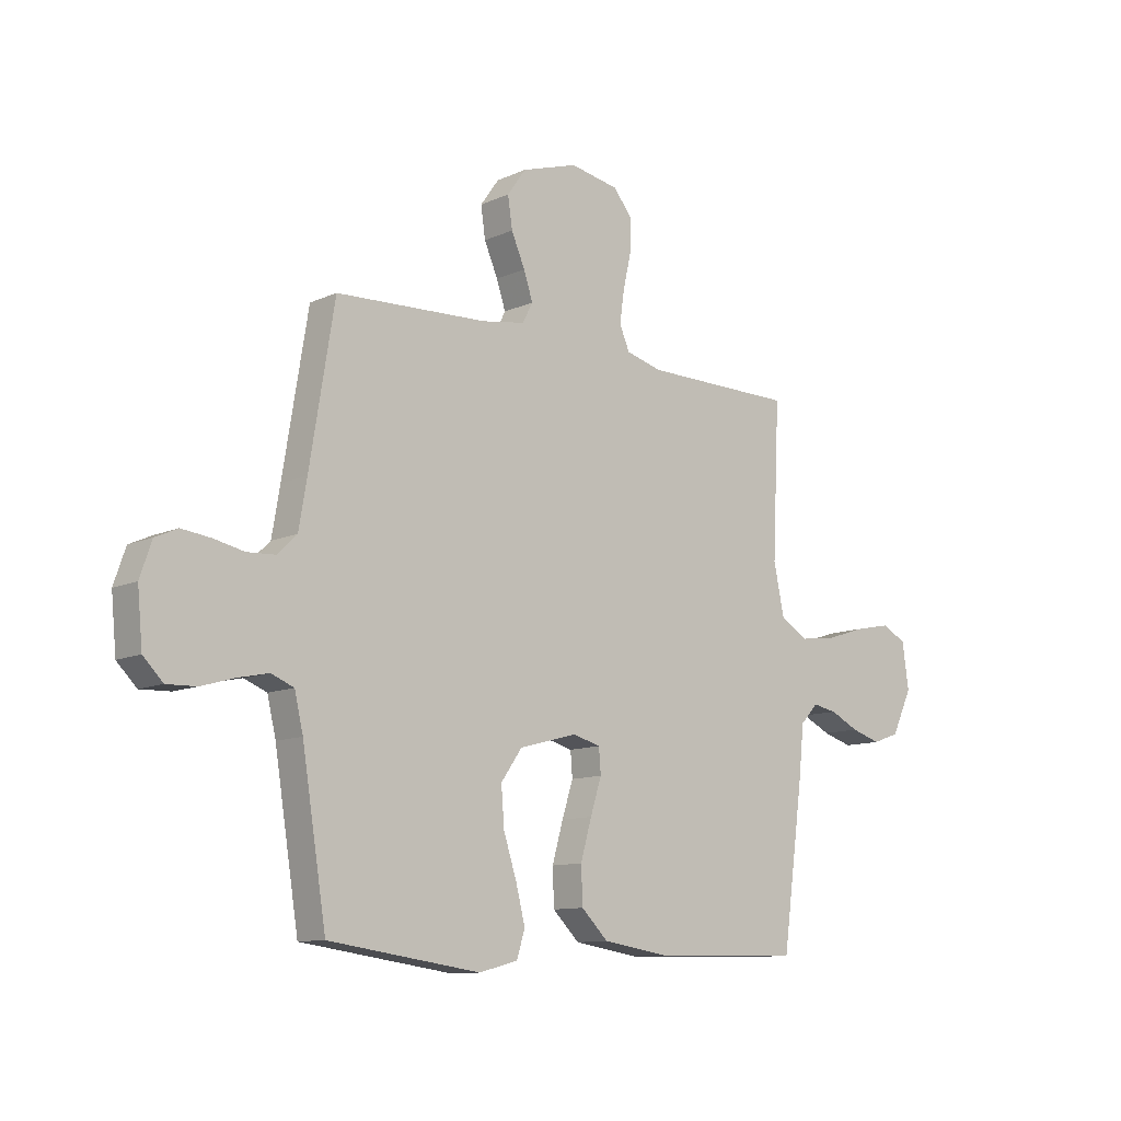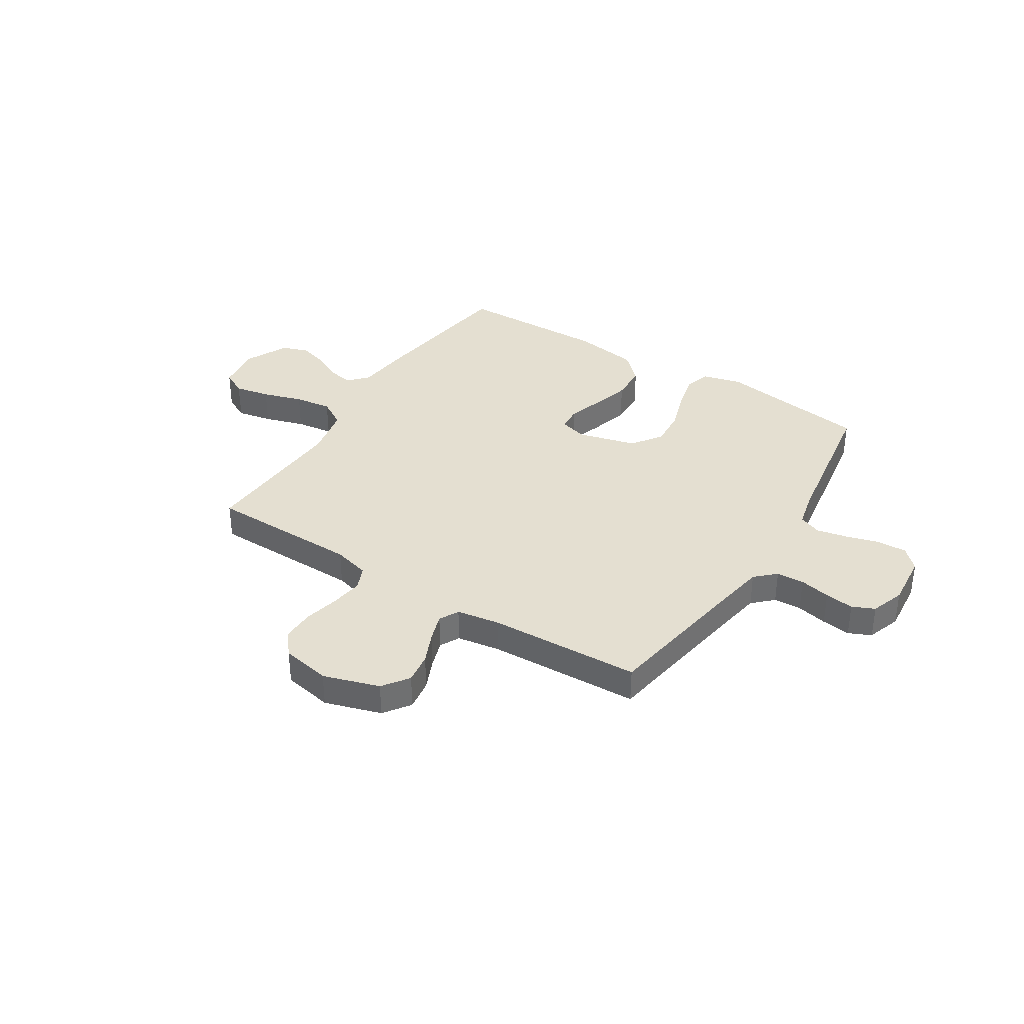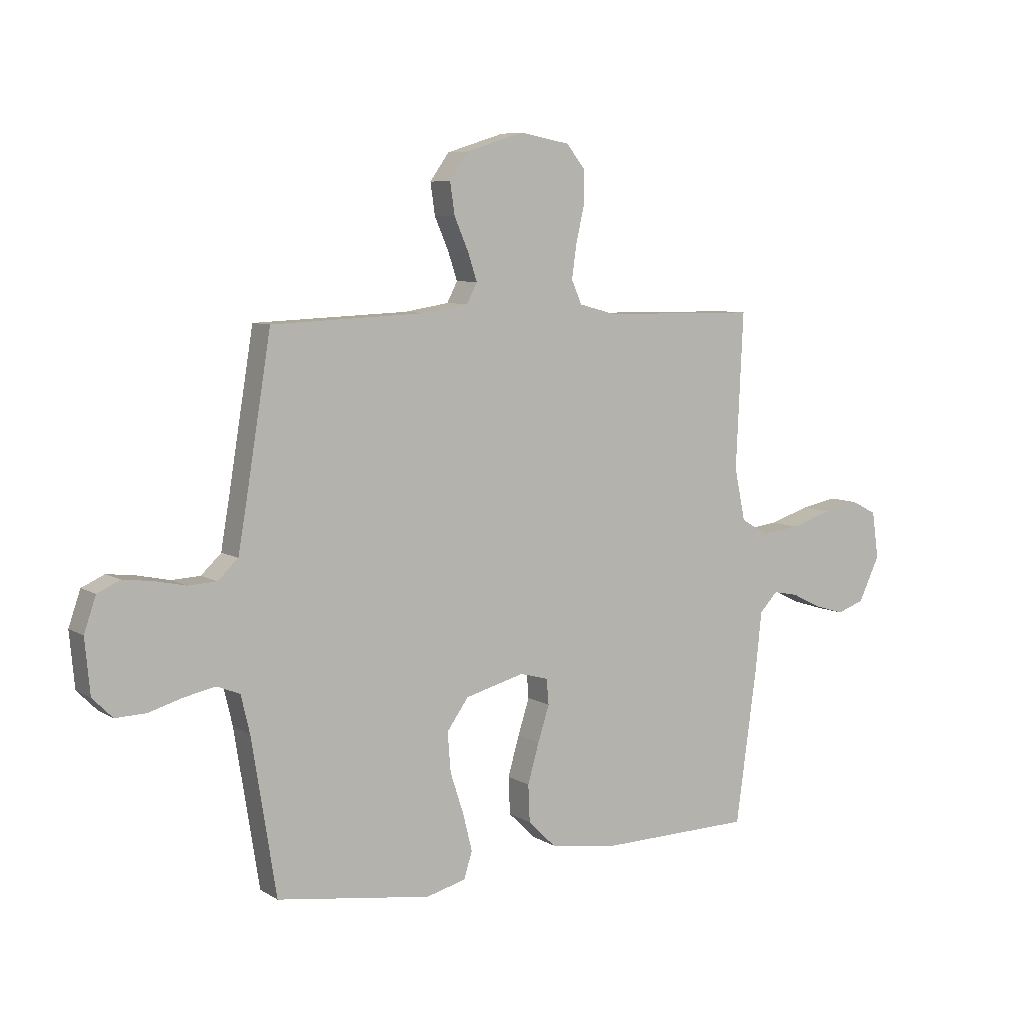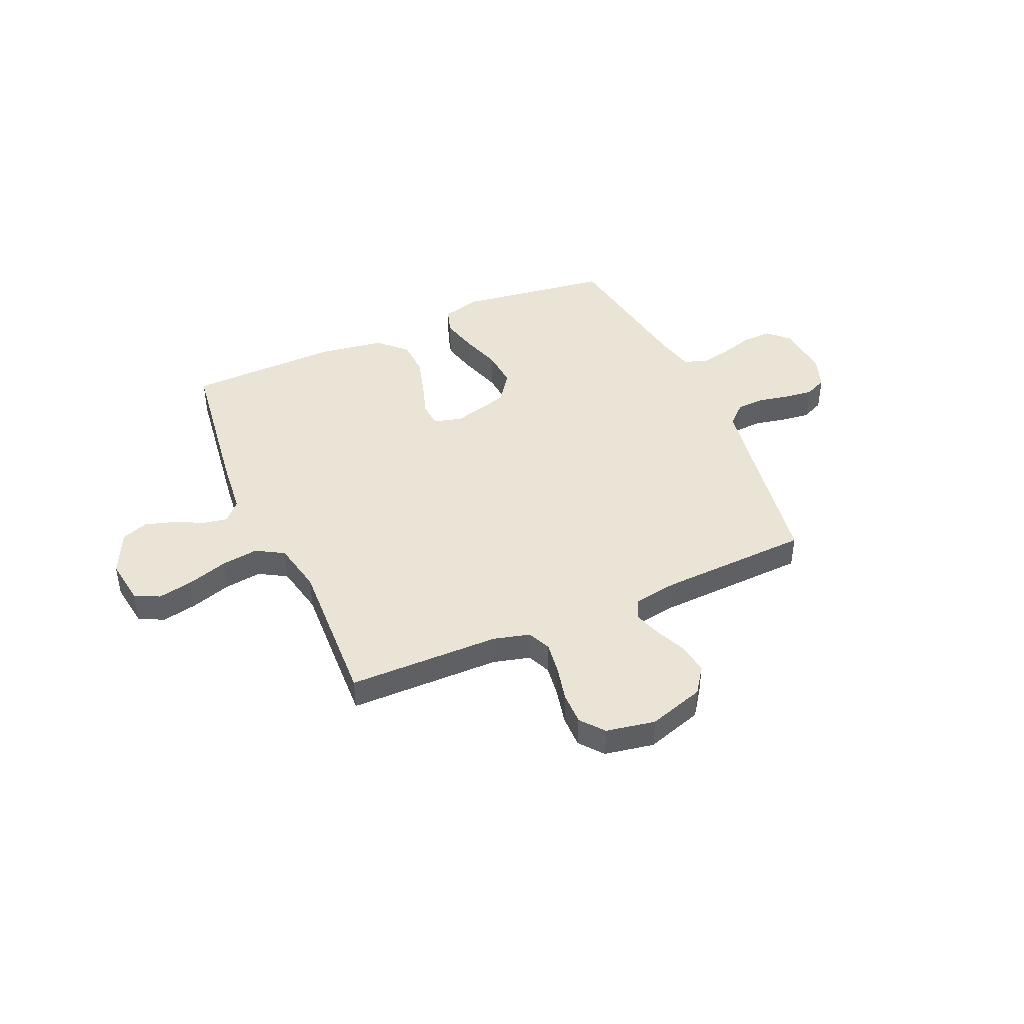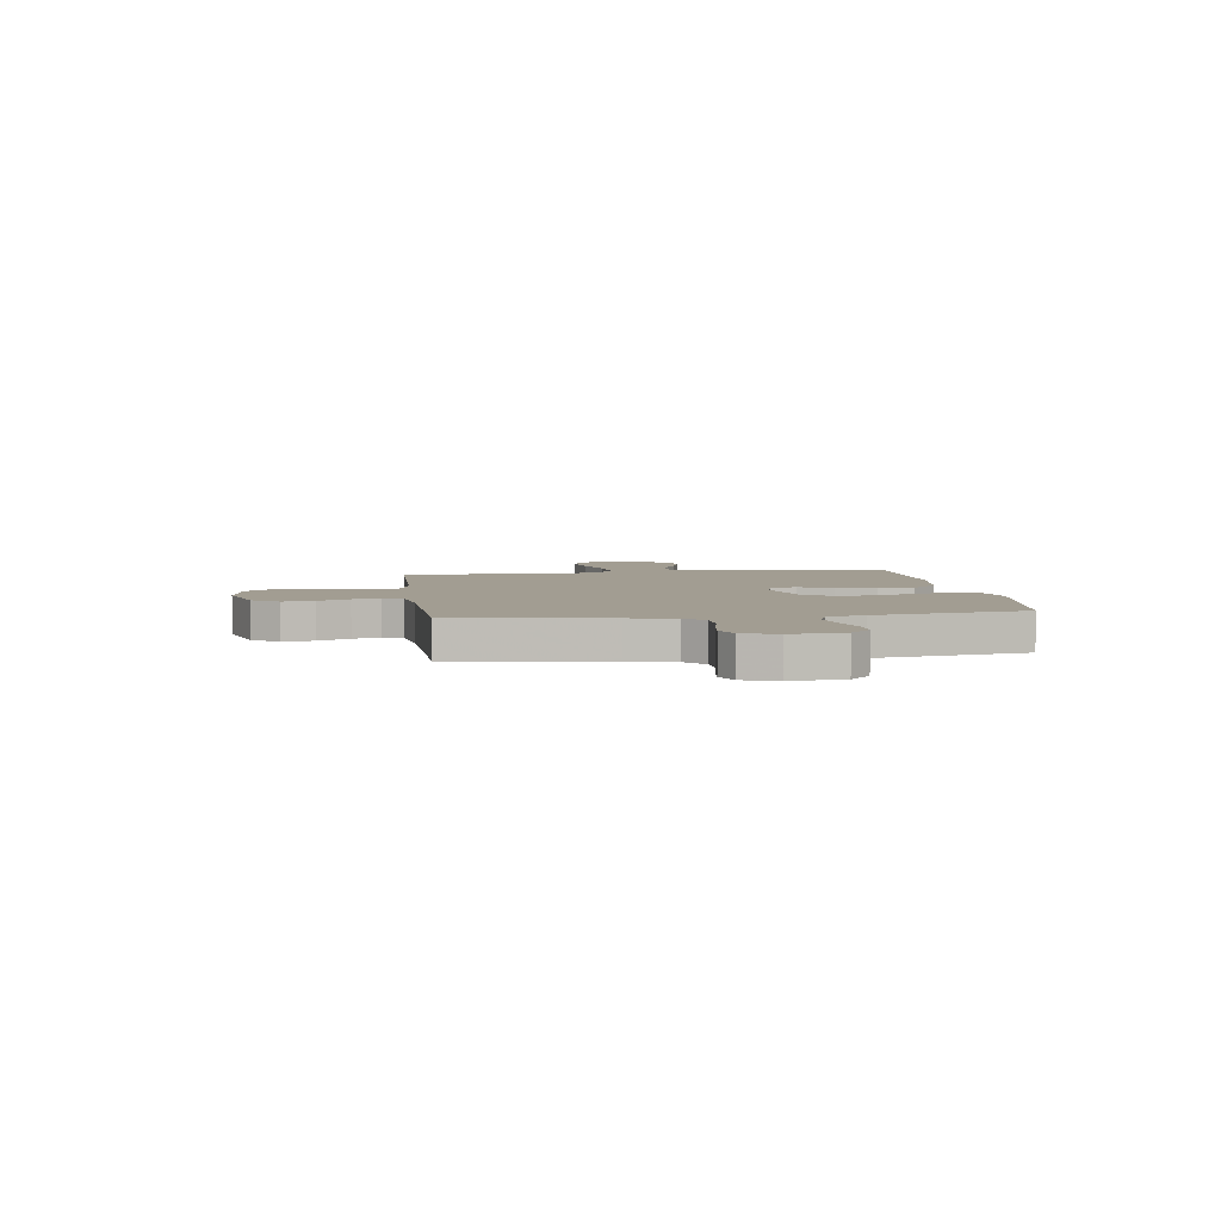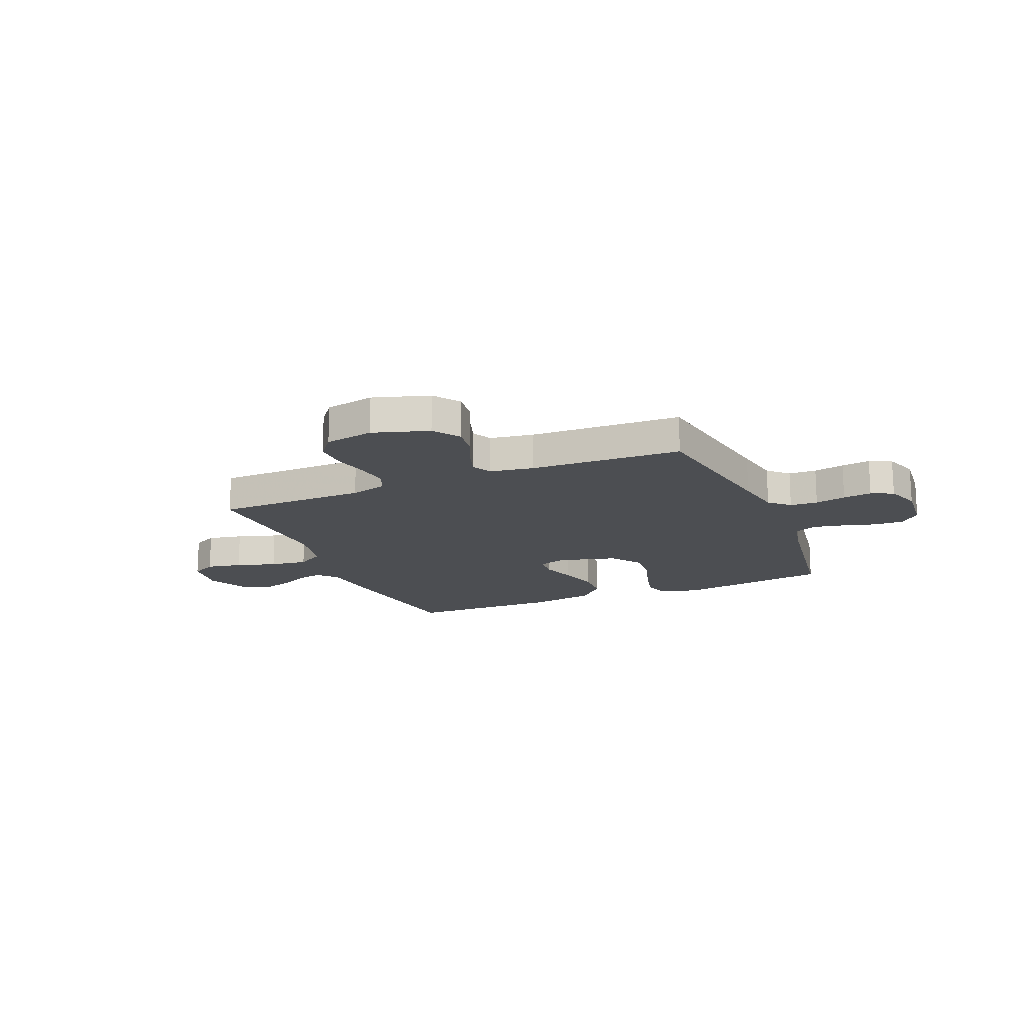
<metadata>
{"format":"obj","ext":"obj","renderer":"f3d","projection":"perspective","resolution":1024,"background":"white","views":[{"elev":-10.9,"azim":138.1,"up":"+Z"},{"elev":36.6,"azim":32.4,"up":"+Y"},{"elev":7.2,"azim":148.4,"up":"+Z"},{"elev":43.6,"azim":-23.8,"up":"+Y"},{"elev":4.9,"azim":82.3,"up":"+Y"},{"elev":-16.7,"azim":22.9,"up":"+Y"}]}
</metadata>
<code>
v 0.5 0.07 0.5
v 0.549 0.07 0.2
v 0.565 0.07 0.107
v 0.604 0.07 0.07
v 0.659 0.07 0.067
v 0.72 0.07 0.08
v 0.777 0.07 0.087
v 0.821 0.07 0.067
v 0.844 0.07 0
v 0.834 0.07 -0.105
v 0.795 0.07 -0.144
v 0.736 0.07 -0.142
v 0.671 0.07 -0.123
v 0.61 0.07 -0.11
v 0.565 0.07 -0.128
v 0.548 0.07 -0.2
v 0.5 0.07 -0.5
v 0.2 0.07 -0.542
v 0.123 0.07 -0.522
v 0.107 0.07 -0.47
v 0.125 0.07 -0.398
v 0.151 0.07 -0.318
v 0.157 0.07 -0.242
v 0.115 0.07 -0.183
v 0 0.07 -0.152
v -0.055 0.07 -0.167
v -0.059 0.07 -0.216
v -0.037 0.07 -0.285
v -0.015 0.07 -0.362
v -0.018 0.07 -0.434
v -0.071 0.07 -0.486
v -0.2 0.07 -0.506
v -0.5 0.07 -0.5
v -0.541 0.07 -0.2
v -0.553 0.07 -0.087
v -0.588 0.07 -0.05
v -0.636 0.07 -0.059
v -0.693 0.07 -0.087
v -0.752 0.07 -0.105
v -0.805 0.07 -0.086
v -0.846 0.07 0
v -0.833 0.07 0.091
v -0.784 0.07 0.116
v -0.714 0.07 0.102
v -0.635 0.07 0.077
v -0.561 0.07 0.067
v -0.507 0.07 0.099
v -0.486 0.07 0.2
v -0.5 0.07 0.5
v -0.2 0.07 0.503
v -0.128 0.07 0.522
v -0.108 0.07 0.568
v -0.117 0.07 0.632
v -0.133 0.07 0.702
v -0.134 0.07 0.766
v -0.097 0.07 0.812
v 0 0.07 0.83
v 0.111 0.07 0.795
v 0.148 0.07 0.743
v 0.139 0.07 0.682
v 0.112 0.07 0.62
v 0.094 0.07 0.566
v 0.114 0.07 0.527
v 0.2 0.07 0.513
v 0.5 0 0.5
v 0.549 0 0.2
v 0.565 0 0.107
v 0.604 0 0.07
v 0.659 0 0.067
v 0.72 0 0.08
v 0.777 0 0.087
v 0.821 0 0.067
v 0.844 0 0
v 0.834 0 -0.105
v 0.795 0 -0.144
v 0.736 0 -0.142
v 0.671 0 -0.123
v 0.61 0 -0.11
v 0.565 0 -0.128
v 0.548 0 -0.2
v 0.5 0 -0.5
v 0.2 0 -0.542
v 0.123 0 -0.522
v 0.107 0 -0.47
v 0.125 0 -0.398
v 0.151 0 -0.318
v 0.157 0 -0.242
v 0.115 0 -0.183
v 0 0 -0.152
v -0.055 0 -0.167
v -0.059 0 -0.216
v -0.037 0 -0.285
v -0.015 0 -0.362
v -0.018 0 -0.434
v -0.071 0 -0.486
v -0.2 0 -0.506
v -0.5 0 -0.5
v -0.541 0 -0.2
v -0.553 0 -0.087
v -0.588 0 -0.05
v -0.636 0 -0.059
v -0.693 0 -0.087
v -0.752 0 -0.105
v -0.805 0 -0.086
v -0.846 0 0
v -0.833 0 0.091
v -0.784 0 0.116
v -0.714 0 0.102
v -0.635 0 0.077
v -0.561 0 0.067
v -0.507 0 0.099
v -0.486 0 0.2
v -0.5 0 0.5
v -0.2 0 0.503
v -0.128 0 0.522
v -0.108 0 0.568
v -0.117 0 0.632
v -0.133 0 0.702
v -0.134 0 0.766
v -0.097 0 0.812
v 0 0 0.83
v 0.111 0 0.795
v 0.148 0 0.743
v 0.139 0 0.682
v 0.112 0 0.62
v 0.094 0 0.566
v 0.114 0 0.527
v 0.2 0 0.513
f 59 60 61
f 58 59 61
f 57 58 61
f 56 57 61
f 55 56 61
f 54 55 61
f 53 54 61
f 52 53 61 62
f 51 52 62 63
f 48 49 50
f 51 63 64
f 50 51 64
f 48 50 64
f 47 48 64
f 43 44 45
f 42 43 45
f 41 42 45
f 40 41 45
f 39 40 45
f 38 39 45
f 37 38 45
f 36 37 45 46
f 64 1 2
f 47 64 2
f 46 47 2
f 36 46 2
f 35 36 2
f 33 34 35
f 32 33 35
f 31 32 35
f 30 31 35
f 29 30 35
f 28 29 35
f 27 28 35
f 20 21 22
f 19 20 22
f 18 19 22
f 17 18 22
f 16 17 22
f 15 16 22 23
f 14 15 23 24
f 11 12 13
f 10 11 13
f 9 10 13
f 8 9 13
f 7 8 13
f 6 7 13
f 5 6 13
f 4 5 13 14
f 14 24 25
f 4 14 25
f 3 4 25
f 26 27 35
f 25 26 35
f 3 25 35
f 2 3 35
f 125 124 123
f 125 123 122
f 125 122 121
f 125 121 120
f 125 120 119
f 125 119 118
f 125 118 117
f 126 125 117 116
f 127 126 116 115
f 114 113 112
f 128 127 115
f 128 115 114
f 128 114 112
f 128 112 111
f 109 108 107
f 109 107 106
f 109 106 105
f 109 105 104
f 109 104 103
f 109 103 102
f 109 102 101
f 110 109 101 100
f 66 65 128
f 66 128 111
f 66 111 110
f 66 110 100
f 66 100 99
f 99 98 97
f 99 97 96
f 99 96 95
f 99 95 94
f 99 94 93
f 99 93 92
f 99 92 91
f 86 85 84
f 86 84 83
f 86 83 82
f 86 82 81
f 86 81 80
f 87 86 80 79
f 88 87 79 78
f 77 76 75
f 77 75 74
f 77 74 73
f 77 73 72
f 77 72 71
f 77 71 70
f 77 70 69
f 78 77 69 68
f 89 88 78
f 89 78 68
f 89 68 67
f 99 91 90
f 99 90 89
f 99 89 67
f 99 67 66
f 1 65 66 2
f 2 66 67 3
f 3 67 68 4
f 4 68 69 5
f 5 69 70 6
f 6 70 71 7
f 7 71 72 8
f 8 72 73 9
f 9 73 74 10
f 10 74 75 11
f 11 75 76 12
f 12 76 77 13
f 13 77 78 14
f 14 78 79 15
f 15 79 80 16
f 16 80 81 17
f 17 81 82 18
f 18 82 83 19
f 19 83 84 20
f 20 84 85 21
f 21 85 86 22
f 22 86 87 23
f 23 87 88 24
f 24 88 89 25
f 25 89 90 26
f 26 90 91 27
f 27 91 92 28
f 28 92 93 29
f 29 93 94 30
f 30 94 95 31
f 31 95 96 32
f 32 96 97 33
f 33 97 98 34
f 34 98 99 35
f 35 99 100 36
f 36 100 101 37
f 37 101 102 38
f 38 102 103 39
f 39 103 104 40
f 40 104 105 41
f 41 105 106 42
f 42 106 107 43
f 43 107 108 44
f 44 108 109 45
f 45 109 110 46
f 46 110 111 47
f 47 111 112 48
f 48 112 113 49
f 49 113 114 50
f 50 114 115 51
f 51 115 116 52
f 52 116 117 53
f 53 117 118 54
f 54 118 119 55
f 55 119 120 56
f 56 120 121 57
f 57 121 122 58
f 58 122 123 59
f 59 123 124 60
f 60 124 125 61
f 61 125 126 62
f 62 126 127 63
f 63 127 128 64
f 64 128 65 1

</code>
